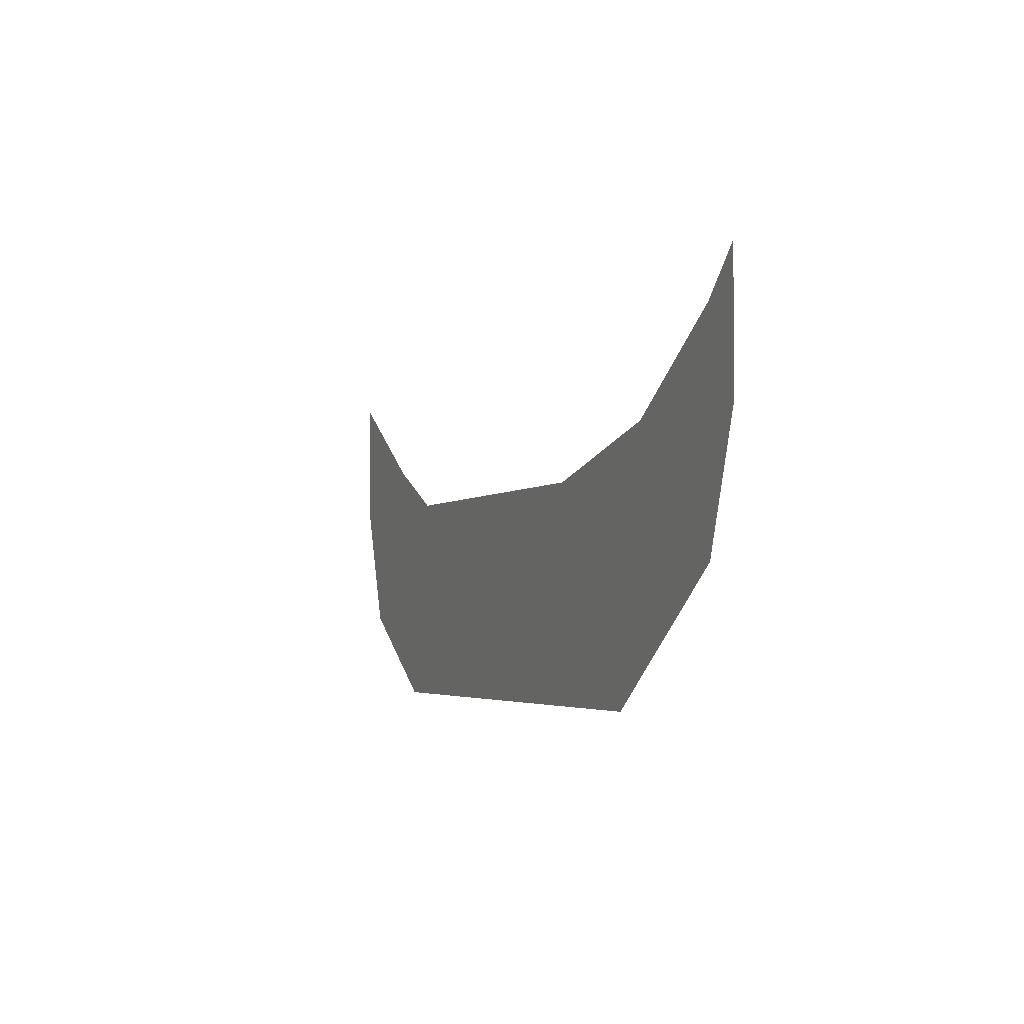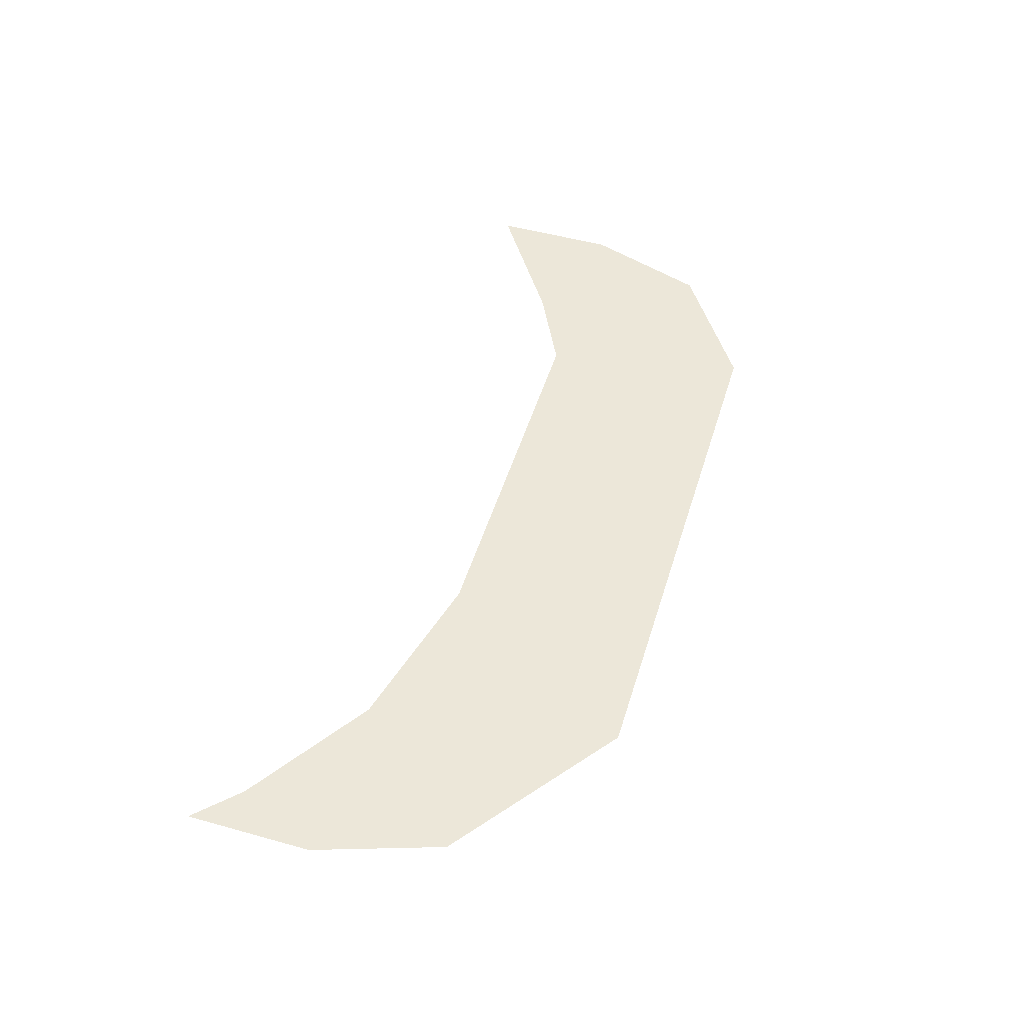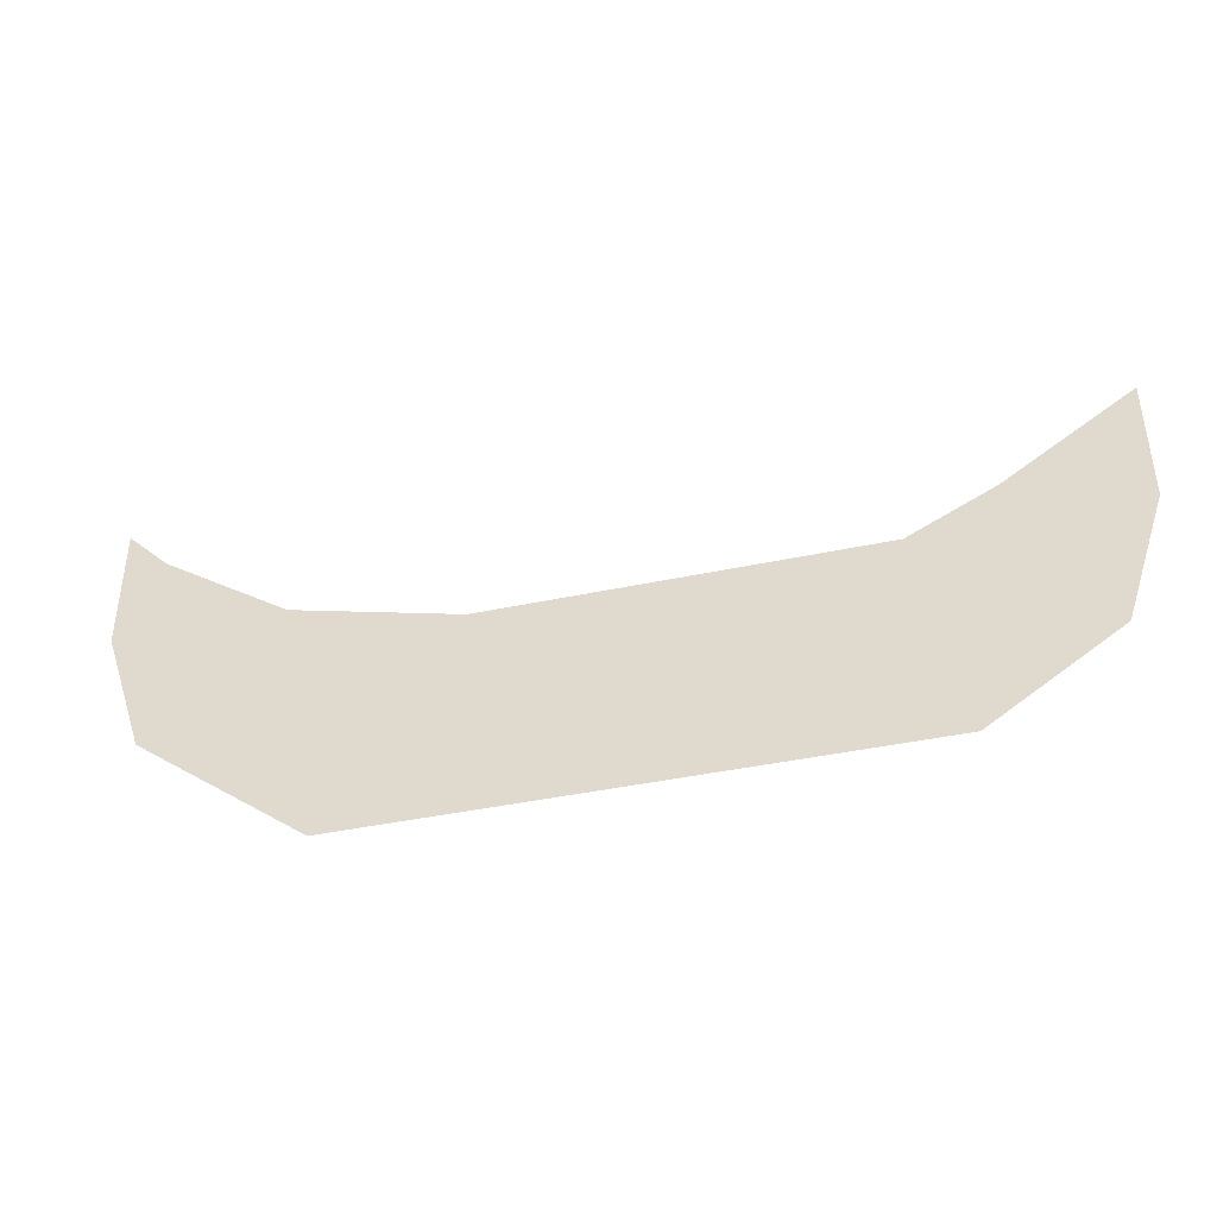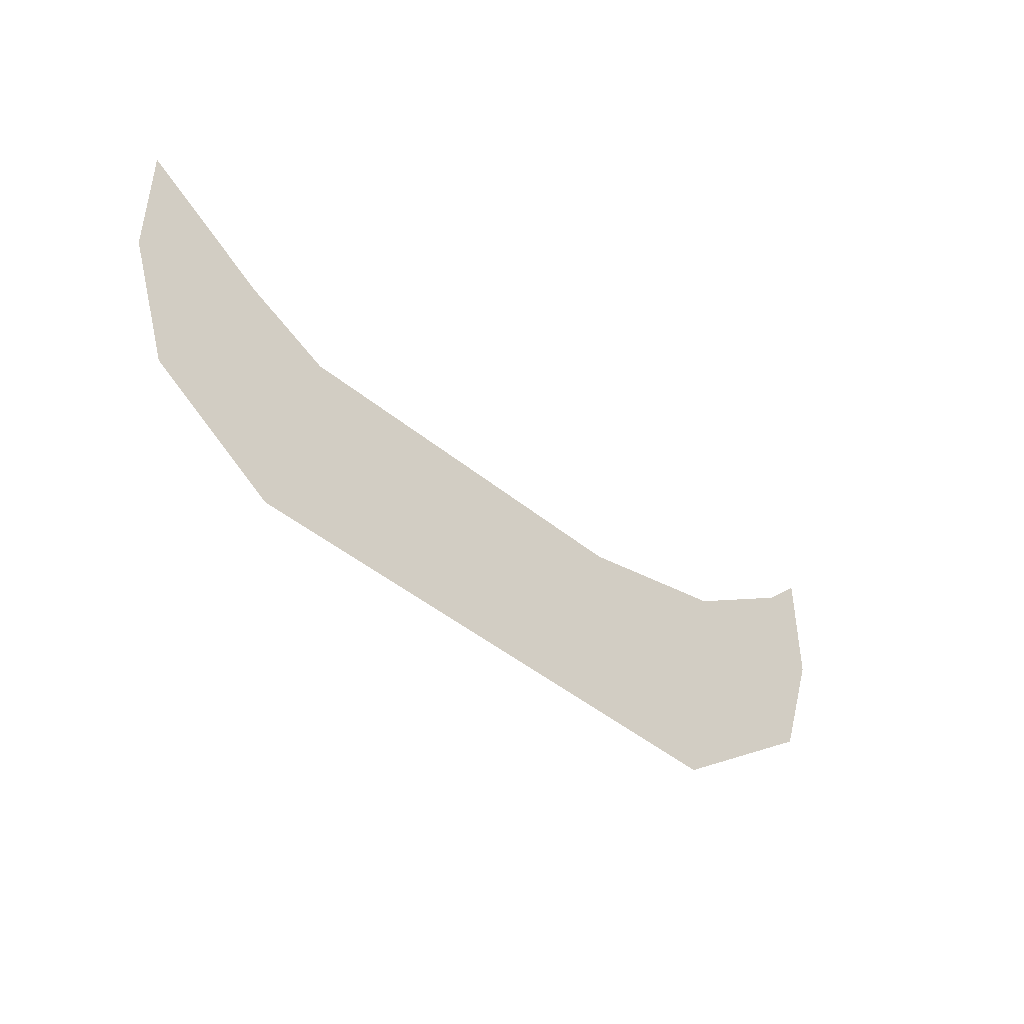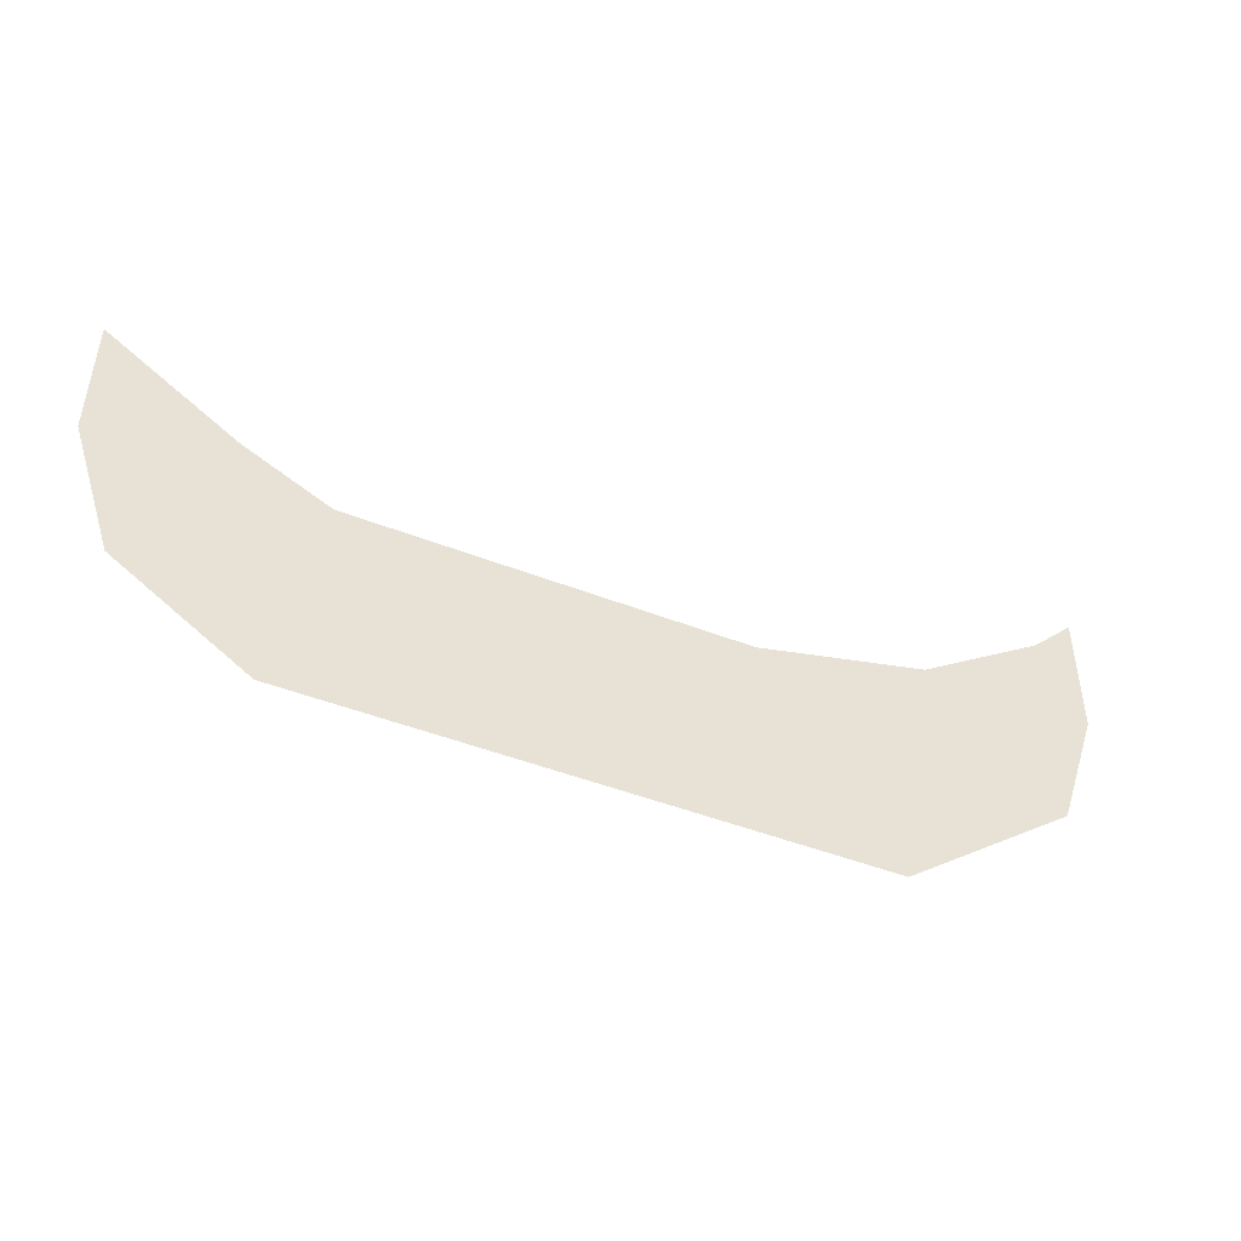
<metadata>
{"format":"obj","ext":"obj","renderer":"f3d","projection":"perspective","resolution":1024,"background":"white","views":[{"elev":-3.4,"azim":67.9,"up":"+Z"},{"elev":50.1,"azim":107.0,"up":"+Y"},{"elev":-41.1,"azim":-165.4,"up":"+Z"},{"elev":-44.5,"azim":-44.0,"up":"+Z"},{"elev":-46.4,"azim":-24.1,"up":"+Z"}]}
</metadata>
<code>
v 0.1406 -0.05469 -0.8984
v 0.1875 -0.05469 -0.8984
v 0.1953 -0.05469 -0.8672
v 0.1641 -0.05469 -0.875
v 0.1406 -0.05469 -0.875
v 0.1172 -0.05469 -0.875
v 0.09375 -0.05469 -0.8984
v 0.08594 -0.05469 -0.9062
v 0.1406 -0.05469 -0.9062
v 0.1875 -0.05469 -0.9062
v 0.2109 -0.05469 -0.8828
v 0.2188 -0.05469 -0.8516
v 0.2188 -0.05469 -0.8438
v 0.1953 -0.05469 -0.8594
v 0.1641 -0.05469 -0.8672
v 0.1406 -0.05469 -0.8672
v 0.1172 -0.05469 -0.8672
v 0.09375 -0.05469 -0.875
v 0.07812 -0.05469 -0.8672
v 0.07031 -0.05469 -0.8906
v 0.0625 -0.05469 -0.8906
v 0.2266 -0.05469 -0.8594
v 0.2266 -0.05469 -0.8359
v 0.2188 -0.05469 -0.8828
v 0.05469 -0.05469 -0.8438
v 0.05469 -0.05469 -0.8672
v 0.09375 -0.05469 -0.8672
v 0.07812 -0.05469 -0.8594
f 1 2 3
f 1 3 4
f 1 4 5
f 1 5 6
f 1 6 7
f 2 11 3
f 3 11 12
f 6 18 7
f 7 18 19
f 7 19 20
f 22 23 12
f 22 12 11
f 20 19 25
f 20 25 26
f 1 7 8
f 1 8 9
f 1 9 2
f 2 9 10
f 2 10 11
f 7 20 21
f 7 21 8
f 22 11 24
f 24 11 10
f 20 26 21
f 3 12 13
f 3 13 14
f 3 14 4
f 4 14 15
f 4 15 5
f 5 15 16
f 5 16 6
f 6 16 17
f 6 17 18
f 12 23 13
f 18 17 27
f 18 27 19
f 19 27 28
f 19 28 25

</code>
